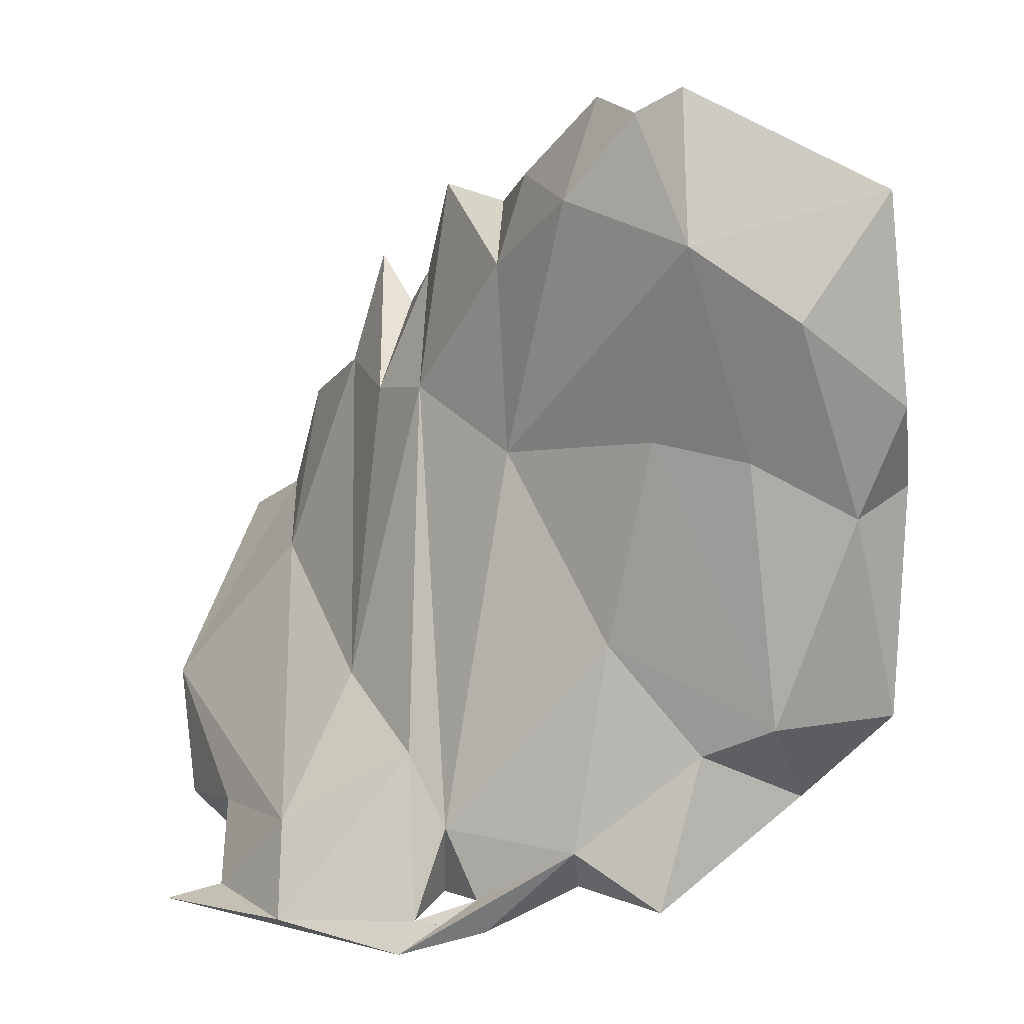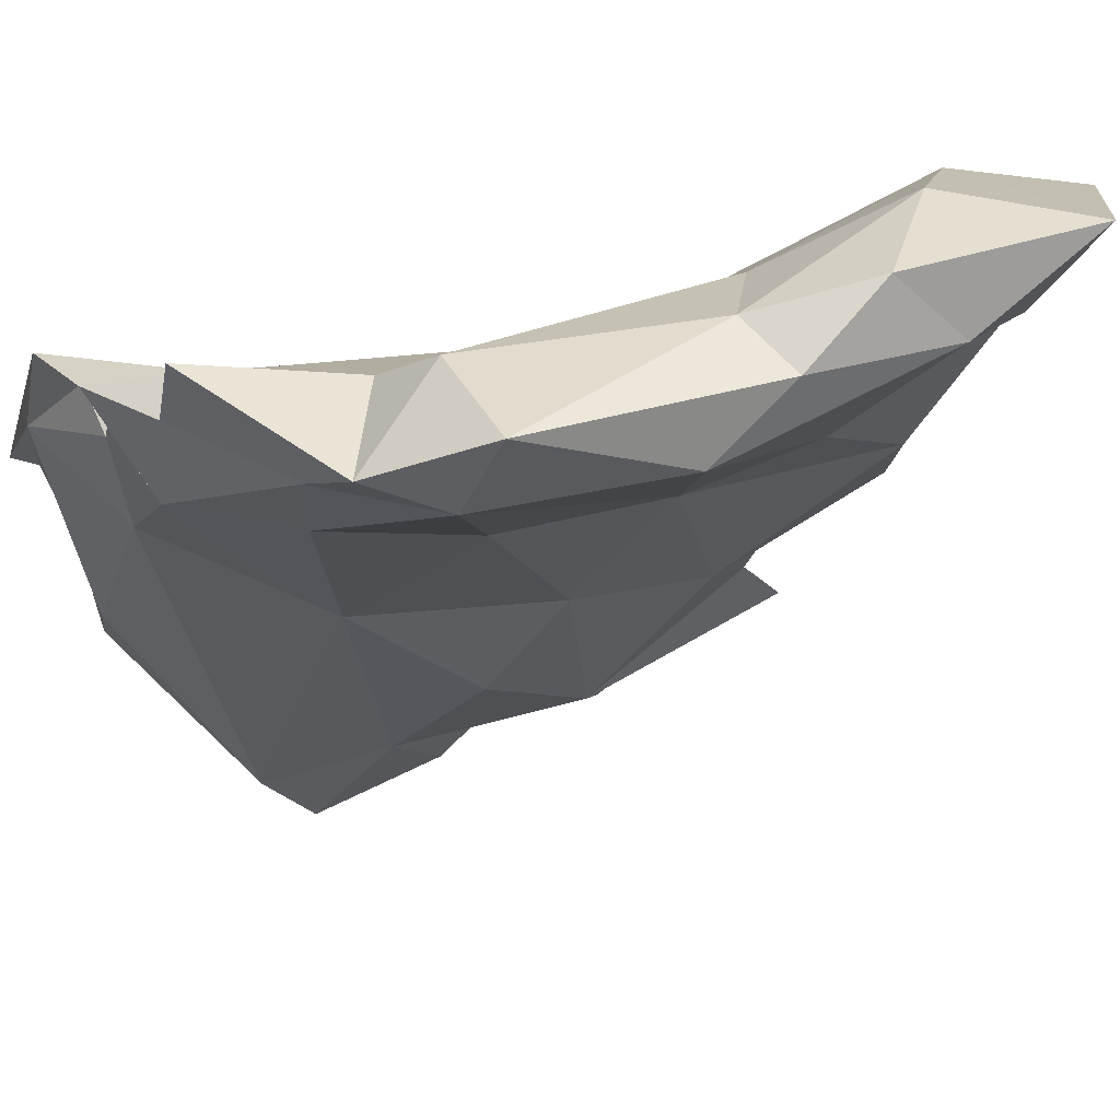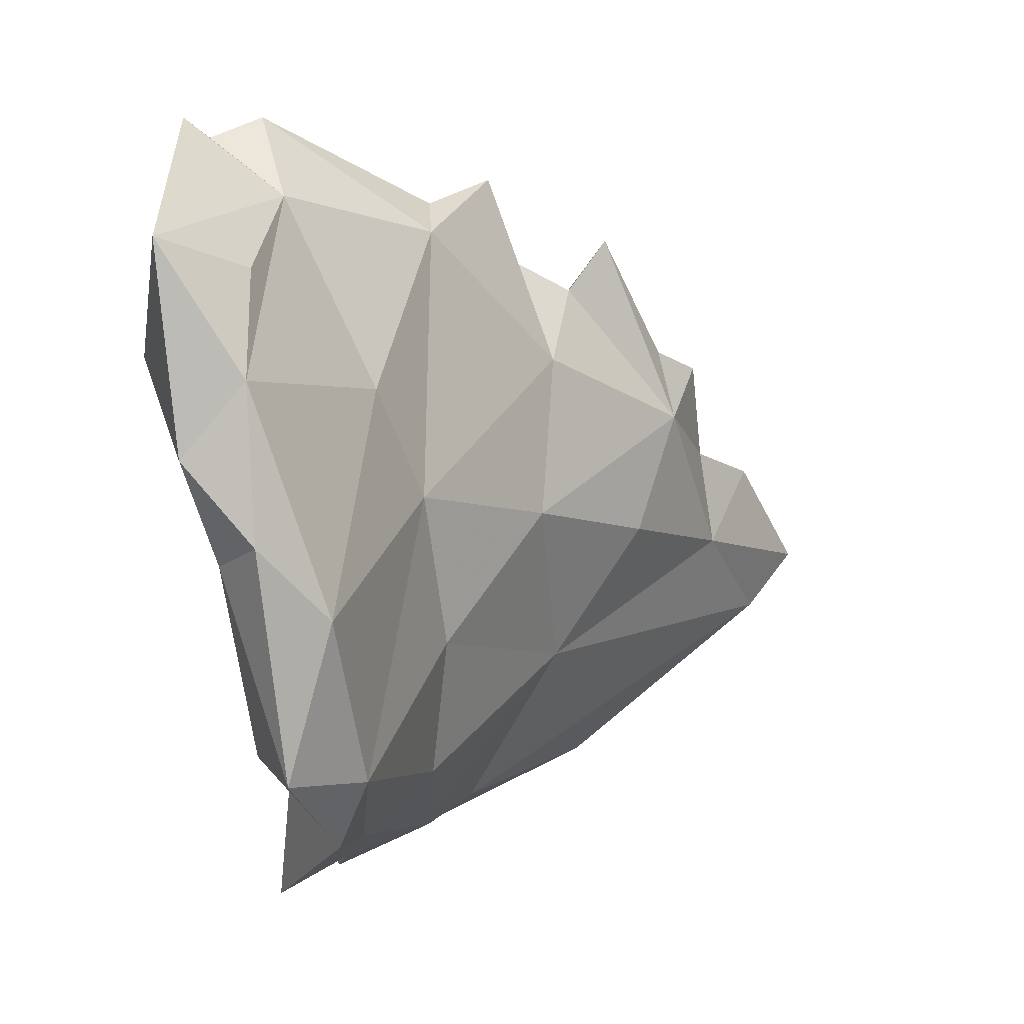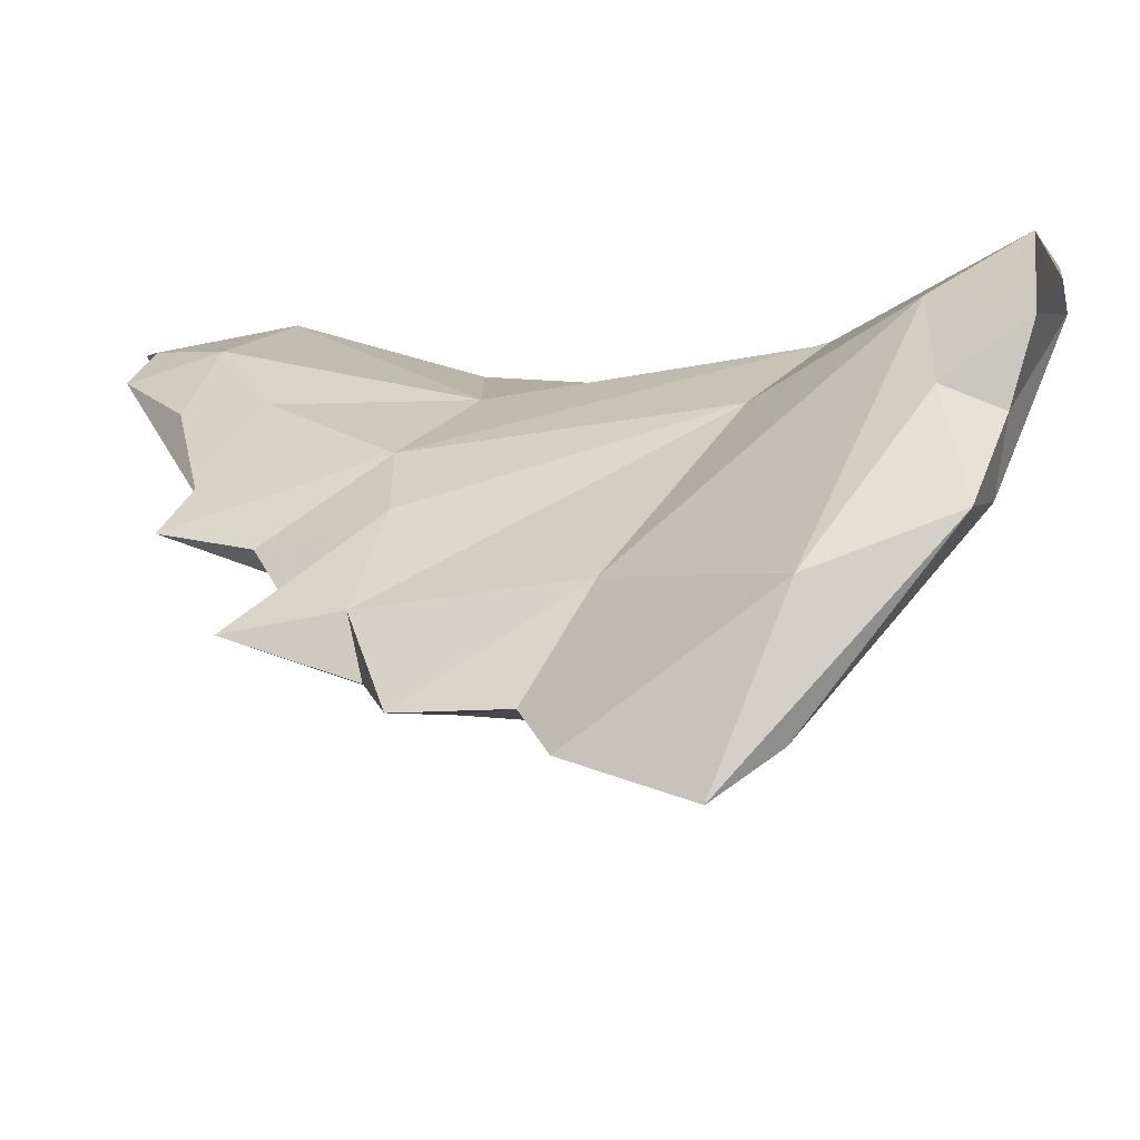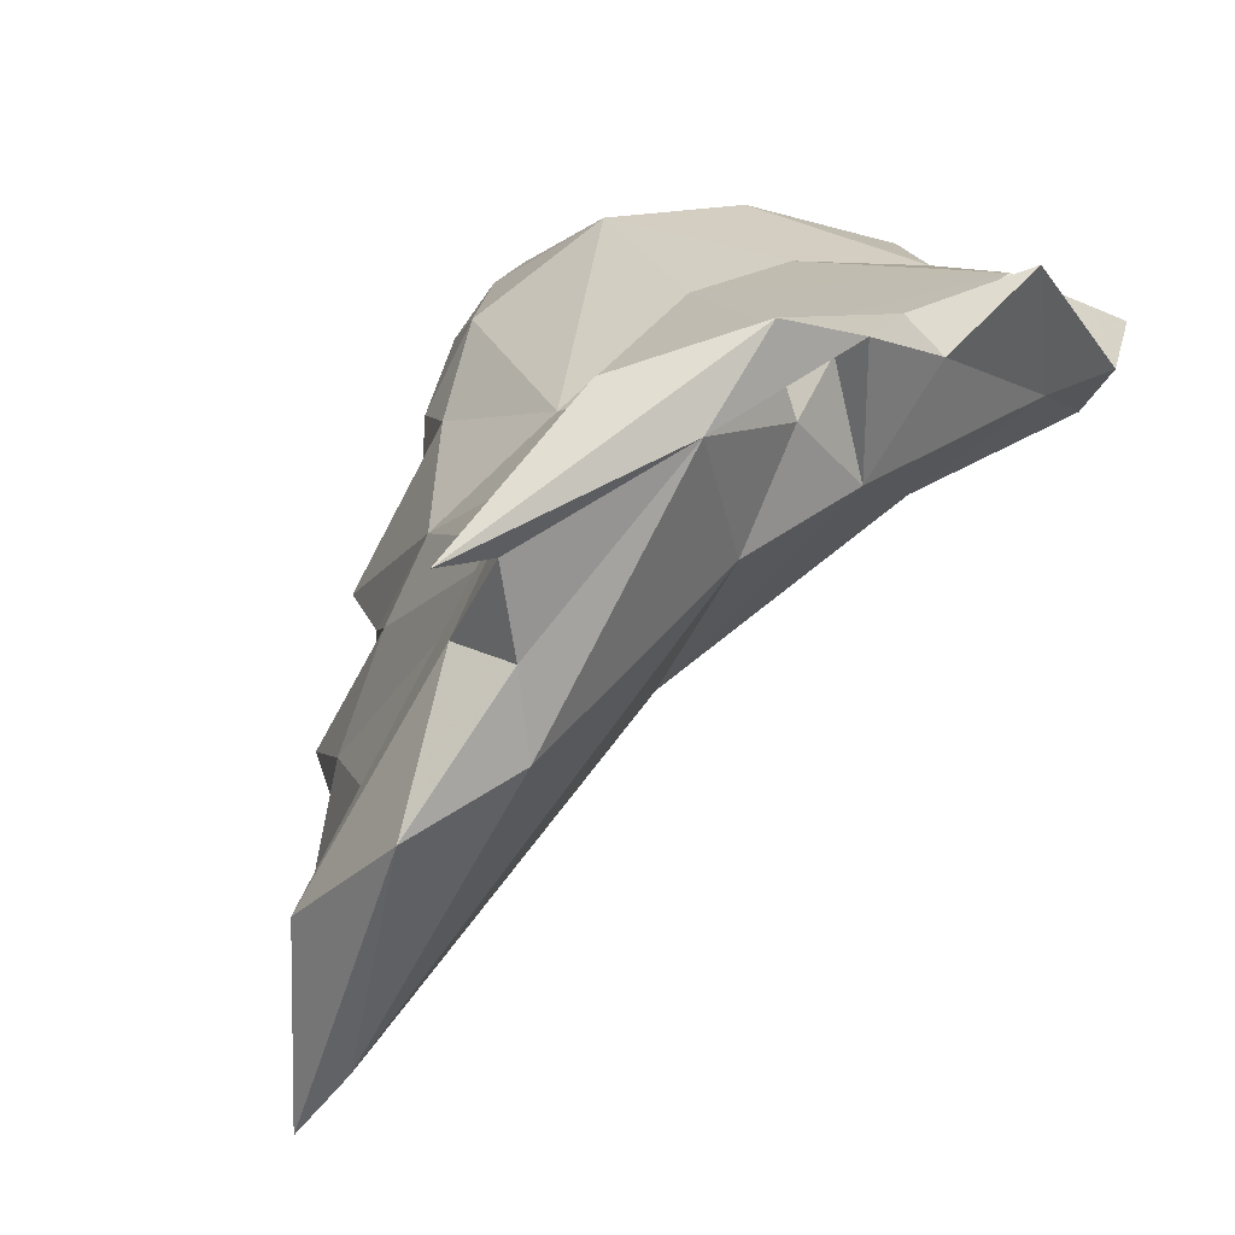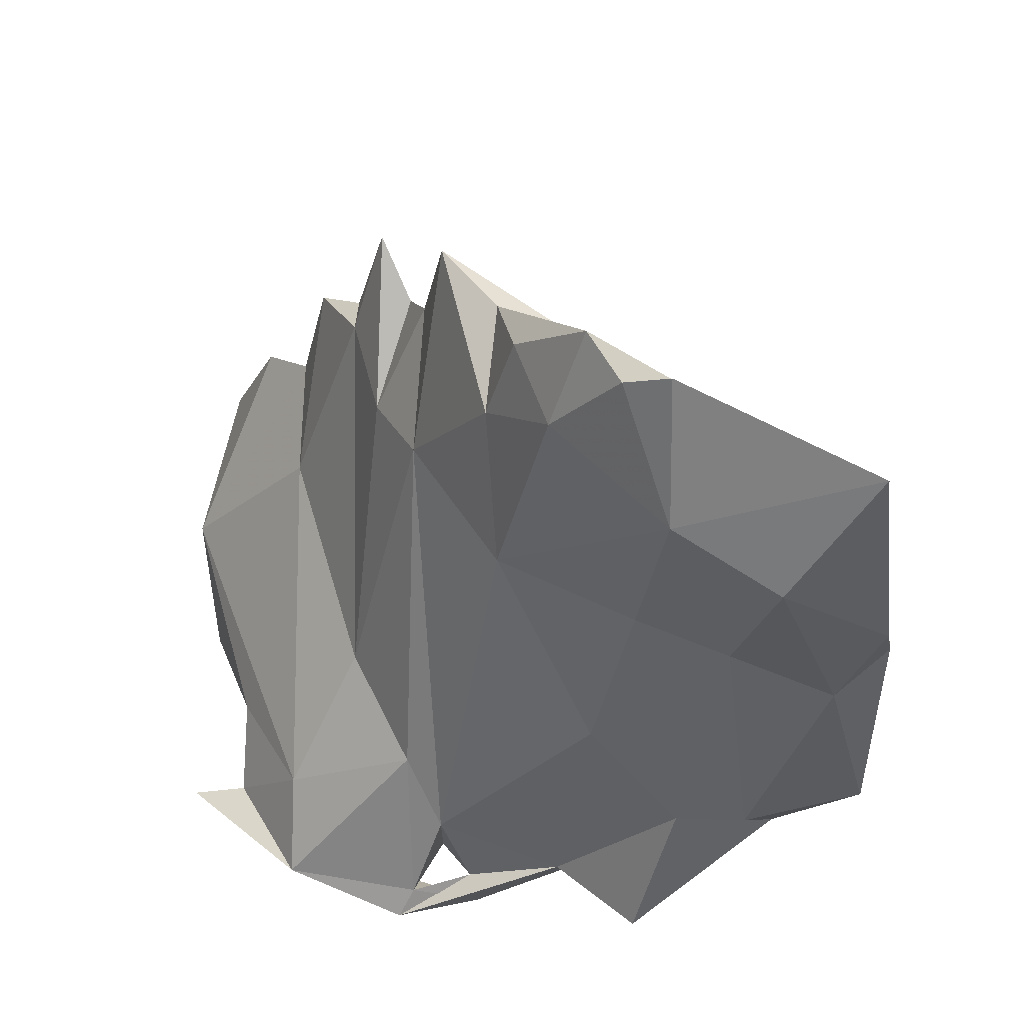
<metadata>
{"format":"obj","ext":"obj","renderer":"f3d","projection":"perspective","resolution":1024,"background":"white","views":[{"elev":5.9,"azim":177.5,"up":"+Z"},{"elev":19.6,"azim":-110.6,"up":"+Y"},{"elev":12.4,"azim":-94.3,"up":"+Z"},{"elev":-27.2,"azim":96.5,"up":"+Y"},{"elev":-0.1,"azim":150.3,"up":"+Y"},{"elev":40.0,"azim":-179.0,"up":"+Z"}]}
</metadata>
<code>
v 42.57 158.5 355.4
v 41.33 158.7 355.8
v 38.44 160.4 355.1
v 39.9 161.2 355.6
v 36.89 161.9 355.7
v 37.25 162.1 355
v 35.36 162 355.5
v 31.67 163.3 356.2
v 42.26 154.6 357.1
v 40.35 155.7 356.7
v 40.74 157.2 356.3
v 41.23 157.5 357.5
v 36.87 158.7 356.7
v 34.65 159.8 356.7
v 36.22 160.7 356.1
v 39.85 160.1 357.6
v 30.18 161.4 358.1
v 33.31 161.8 356.4
v 35.54 161.7 356.1
v 36.21 161.6 357.7
v 33.46 162.5 357.3
v 41.54 151 360.1
v 42.63 153.4 359.9
v 36.1 156.7 360.4
v 32.38 159.8 358.8
v 28.47 161.9 358.4
v 37 161 359.2
v 30.78 163 359.5
v 41.91 150 361.4
v 38.29 159.1 360.7
v 31.9 159.5 361.9
v 27.99 161.3 360
v 26.68 163 360.4
v 29.31 163.7 360.2
v 32.76 162.7 361.9
v 39.4 152.4 362.4
v 40.8 151.4 363.9
v 36.45 154.7 363.4
v 39.81 155 363.2
v 26.76 162 363.8
v 39.78 152.7 364.5
v 34.19 157.2 364.3
v 31.38 160 365.3
v 36.73 159.3 367.2
v 34.86 161.5 365.9
v 27.75 164.3 364.7
v 30 164.4 365.9
v 37.47 153.7 365.9
v 39.2 153 366.8
v 26.56 163.5 365.4
v 31.95 163.7 366.3
v 38.25 155.4 367.7
v 37.63 157.7 367.1
v 30.68 161 367.8
v 27.06 163.6 368.6
v 26.91 165 367.1
v 38.26 154 367.4
v 35.27 156.9 367.7
v 29.2 165.8 368.8
v 37.54 155.4 370.2
v 36.88 156.3 369.1
v 36.5 157.6 369.8
v 33.53 159.7 370.8
v 35.08 161.5 370
v 27.37 165.4 371.4
v 31.45 165.5 370.3
v 36.06 158.3 371.8
v 31.31 162.9 371.8
v 28.77 163.5 370.6
v 33.79 163.6 371.3
v 34.86 159.7 371.3
v 34.49 161.7 371.9
v 32.42 164.5 373
v 33.09 163.4 373.4
v 31.52 165 373.5
f 68 73 75
f 68 74 73
f 59 65 66
f 65 69 68
f 63 67 71
f 56 65 59
f 45 66 70
f 54 63 68
f 44 64 67
f 64 71 67
f 58 67 63
f 58 62 67
f 45 51 66
f 47 59 66
f 55 65 56
f 44 45 64
f 53 61 60
f 58 61 62
f 48 61 58
f 46 59 47
f 46 56 59
f 50 55 56
f 42 58 43
f 42 48 58
f 46 50 56
f 40 55 50
f 64 70 72
f 52 53 60
f 31 42 43
f 30 53 52
f 63 71 74
f 30 52 39
f 33 50 46
f 70 73 74
f 35 51 45
f 40 54 55
f 9 29 22
f 33 40 50
f 39 49 41
f 20 35 45
f 32 43 40
f 66 75 73
f 25 31 32
f 24 42 31
f 34 47 51
f 66 73 70
f 23 41 37
f 28 34 35
f 36 41 48
f 52 60 57
f 41 49 48
f 32 40 33
f 1 3 6
f 24 36 38
f 7 14 18
f 23 37 29
f 71 72 74
f 8 26 28
f 20 21 35
f 70 74 72
f 16 39 23
f 53 62 61
f 43 58 63
f 14 24 25
f 21 28 35
f 49 52 57
f 24 31 25
f 12 16 23
f 34 51 35
f 48 60 61
f 13 22 24
f 5 15 20
f 16 30 39
f 3 15 5
f 14 19 15
f 22 36 24
f 44 67 62
f 34 46 47
f 19 21 20
f 22 29 36
f 5 6 19
f 29 37 36
f 27 44 30
f 4 27 16
f 5 20 27
f 8 28 21
f 2 16 12
f 44 62 53
f 9 23 29
f 3 13 15
f 39 52 49
f 13 24 14
f 26 34 28
f 36 37 41
f 9 12 23
f 8 17 26
f 10 22 13
f 55 68 69
f 24 38 42
f 4 6 5
f 65 68 75
f 9 10 11
f 23 39 41
f 45 70 64
f 6 7 21
f 2 4 16
f 8 21 18
f 48 57 60
f 7 18 21
f 6 21 19
f 48 49 57
f 15 19 20
f 7 19 14
f 17 25 32
f 31 43 32
f 5 19 7
f 63 74 68
f 36 48 38
f 9 11 12
f 14 17 18
f 3 10 13
f 9 22 10
f 17 32 26
f 47 66 51
f 2 11 3
f 13 14 15
f 1 2 3
f 26 32 33
f 4 5 27
f 26 33 34
f 14 25 17
f 1 6 4
f 1 4 2
f 33 46 34
f 3 11 10
f 16 27 30
f 3 7 6
f 40 43 54
f 64 72 71
f 2 12 11
f 55 69 65
f 3 5 7
f 8 18 17
f 65 75 66
f 43 63 54
f 20 45 44
f 30 44 53
f 54 68 55
f 38 48 42
f 20 44 27

</code>
